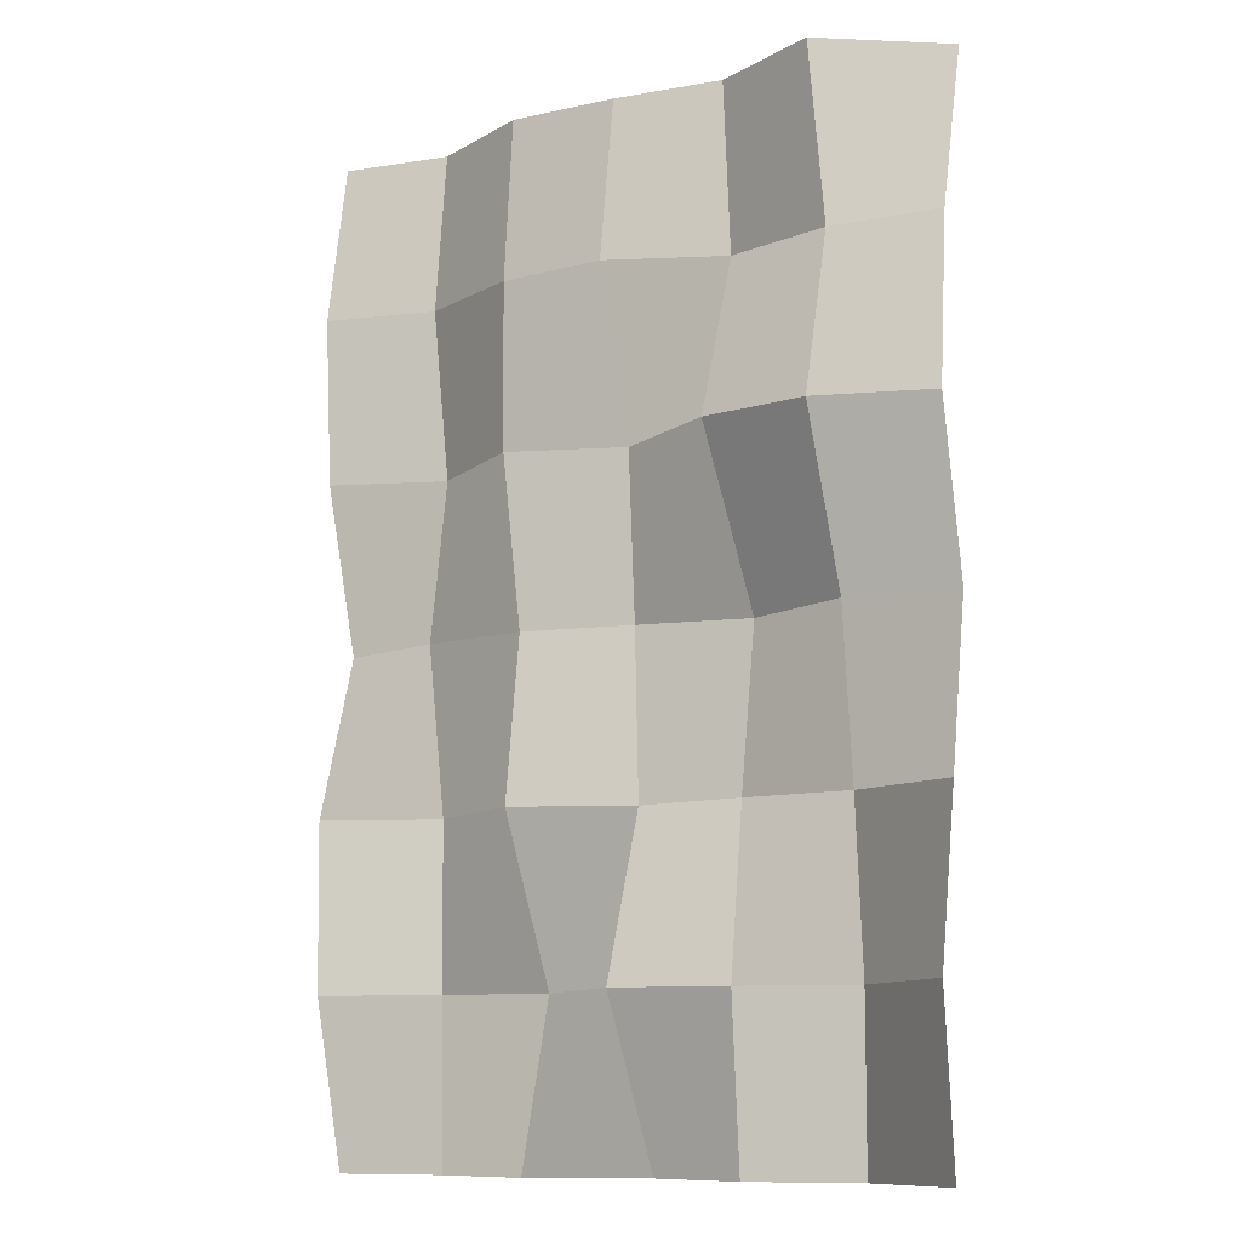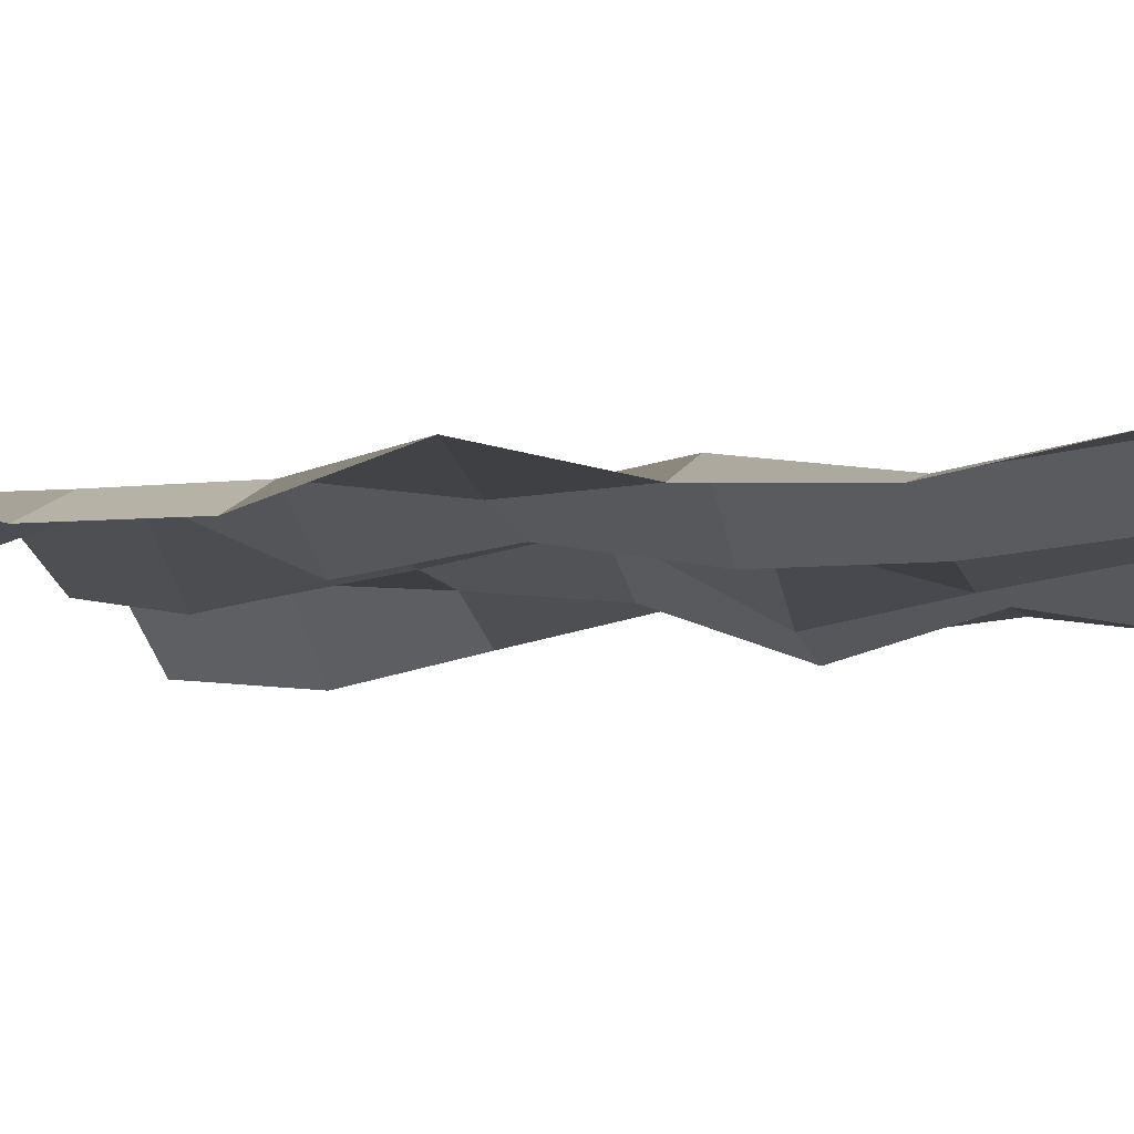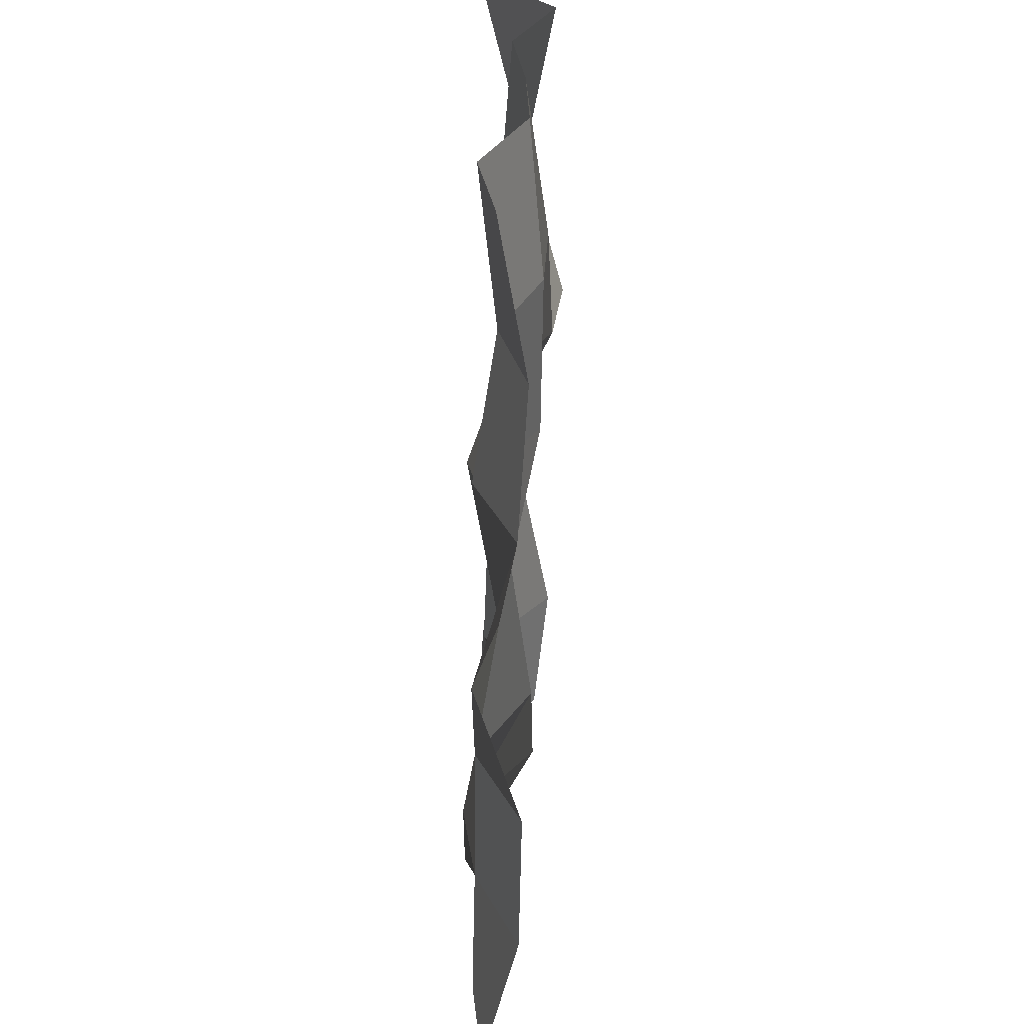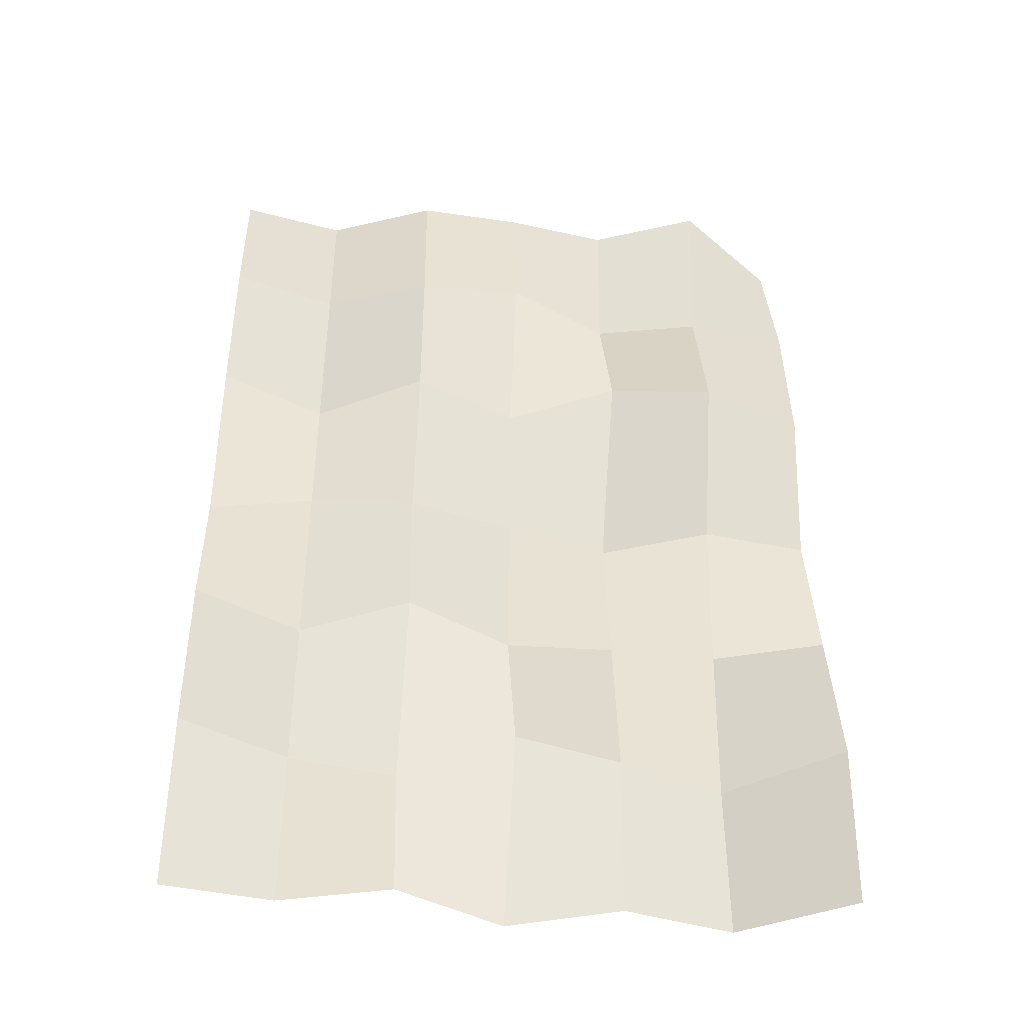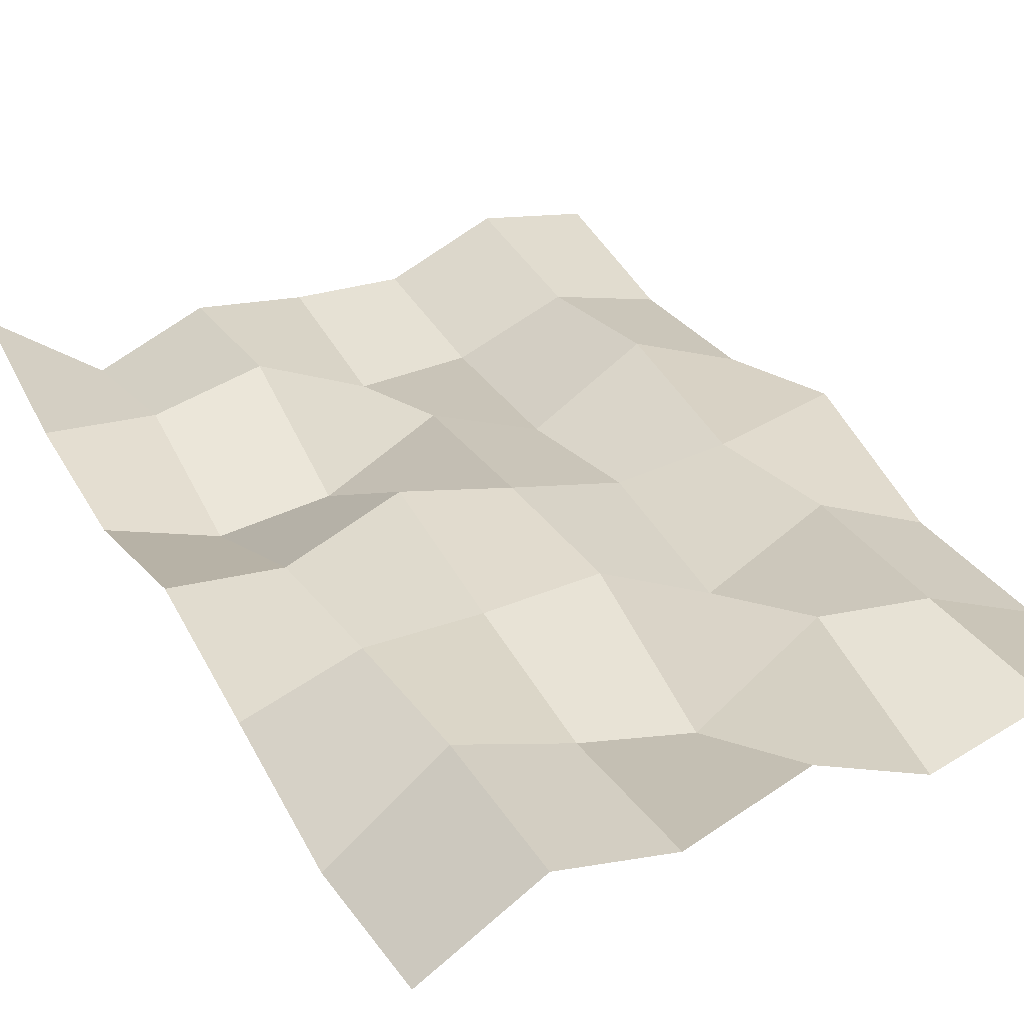
<metadata>
{"format":"obj","ext":"obj","renderer":"f3d","projection":"perspective","resolution":1024,"background":"white","views":[{"elev":-10.6,"azim":30.9,"up":"+Z"},{"elev":-10.2,"azim":-73.9,"up":"+Y"},{"elev":31.2,"azim":-89.8,"up":"+Z"},{"elev":-44.2,"azim":-7.9,"up":"+Z"},{"elev":32.2,"azim":153.3,"up":"+Y"}]}
</metadata>
<code>
o Plane_Plane.001
v -1.188 0.007204 1.791
v 1.188 0.09465 1.791
v -1.188 0.07816 -1.791
v 1.188 -0.1414 -1.791
v -1.188 -0.06671 -1.194
v -1.188 -0.07797 -0.5971
v -1.188 0.1001 0
v -1.188 -0.05961 0.5971
v -1.188 -0.0955 1.194
v -0.792 0.07194 1.791
v -0.396 -0.09875 1.791
v 0 -0.08542 1.791
v 0.396 -0.03739 1.791
v 0.792 -0.2042 1.791
v 1.188 -0.05381 1.194
v 1.188 -0.1072 0.5971
v 1.188 0.02105 -0
v 1.188 -0.0892 -0.5971
v 1.188 -0.2036 -1.194
v 0.792 0.1001 -1.791
v 0.396 0.01909 -1.791
v -0 0.1699 -1.791
v -0.396 -0.002053 -1.791
v -0.792 0.1211 -1.791
v -0.792 0.008586 1.194
v -0.792 0.1 0.5971
v -0.792 0.006907 -0
v -0.792 0.1003 -0.5971
v -0.792 0.1066 -1.194
v -0.396 -0.1504 1.194
v -0.396 -0.1428 0.5971
v -0.396 -0.03463 -0
v -0.396 -0.1152 -0.5971
v -0.396 0.1614 -1.194
v 0 -0.1714 1.194
v 0 0.01543 0.5971
v -0 0.05534 -0
v -0 0.07788 -0.5971
v -0 -0.1253 -1.194
v 0.396 0.01103 1.194
v 0.396 -0.1971 0.5971
v 0.396 0.1497 -0
v 0.396 0.05245 -0.5971
v 0.396 -0.02823 -1.194
v 0.792 -0.08538 1.194
v 0.792 -0.245 0.5971
v 0.792 -0.01774 -0
v 0.792 0.05038 -0.5971
v 0.792 0.1025 -1.194
f 49 19 4 20
f 5 29 24 3
f 29 34 23 24
f 34 39 22 23
f 39 44 21 22
f 44 49 20 21
f 1 10 25 9
f 9 25 26 8
f 8 26 27 7
f 7 27 28 6
f 6 28 29 5
f 10 11 30 25
f 25 30 31 26
f 26 31 32 27
f 27 32 33 28
f 28 33 34 29
f 11 12 35 30
f 30 35 36 31
f 31 36 37 32
f 32 37 38 33
f 33 38 39 34
f 12 13 40 35
f 35 40 41 36
f 36 41 42 37
f 37 42 43 38
f 38 43 44 39
f 13 14 45 40
f 40 45 46 41
f 41 46 47 42
f 42 47 48 43
f 43 48 49 44
f 14 2 15 45
f 45 15 16 46
f 46 16 17 47
f 47 17 18 48
f 48 18 19 49

</code>
